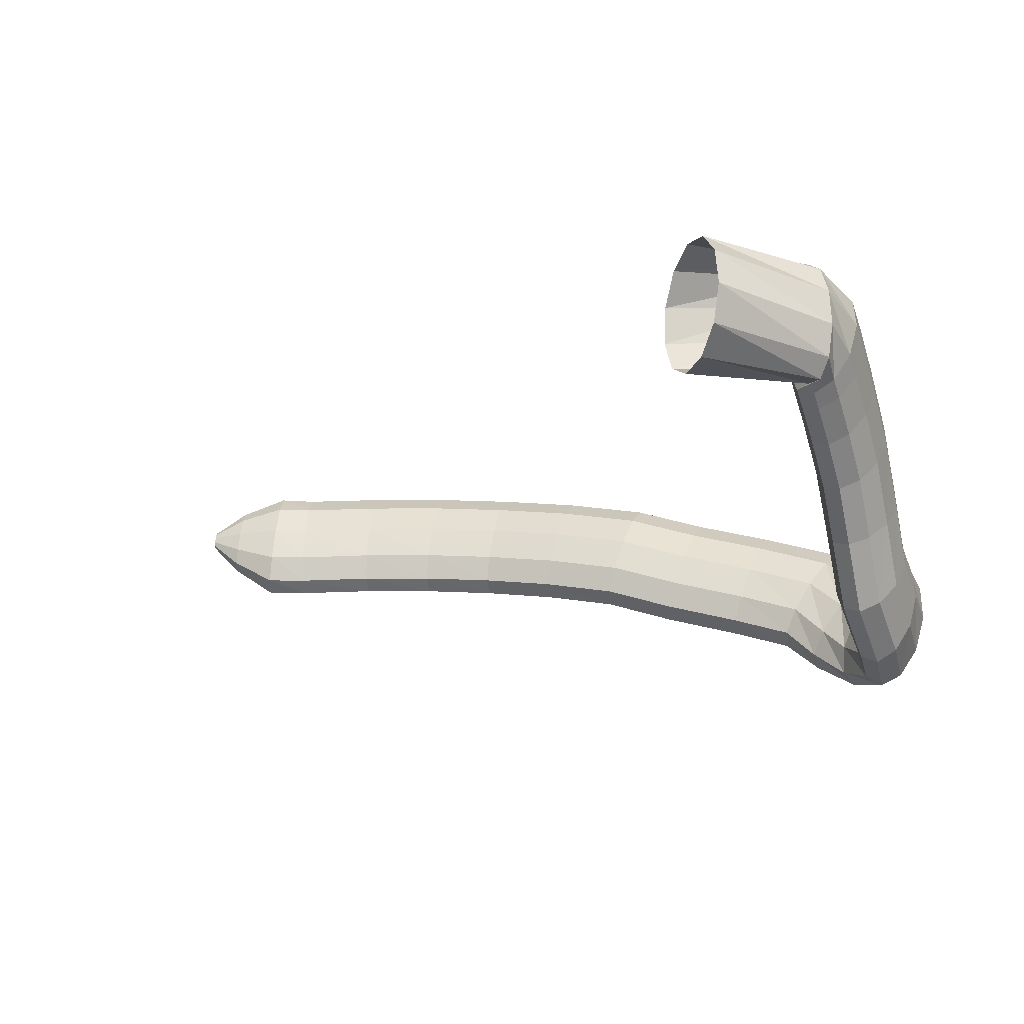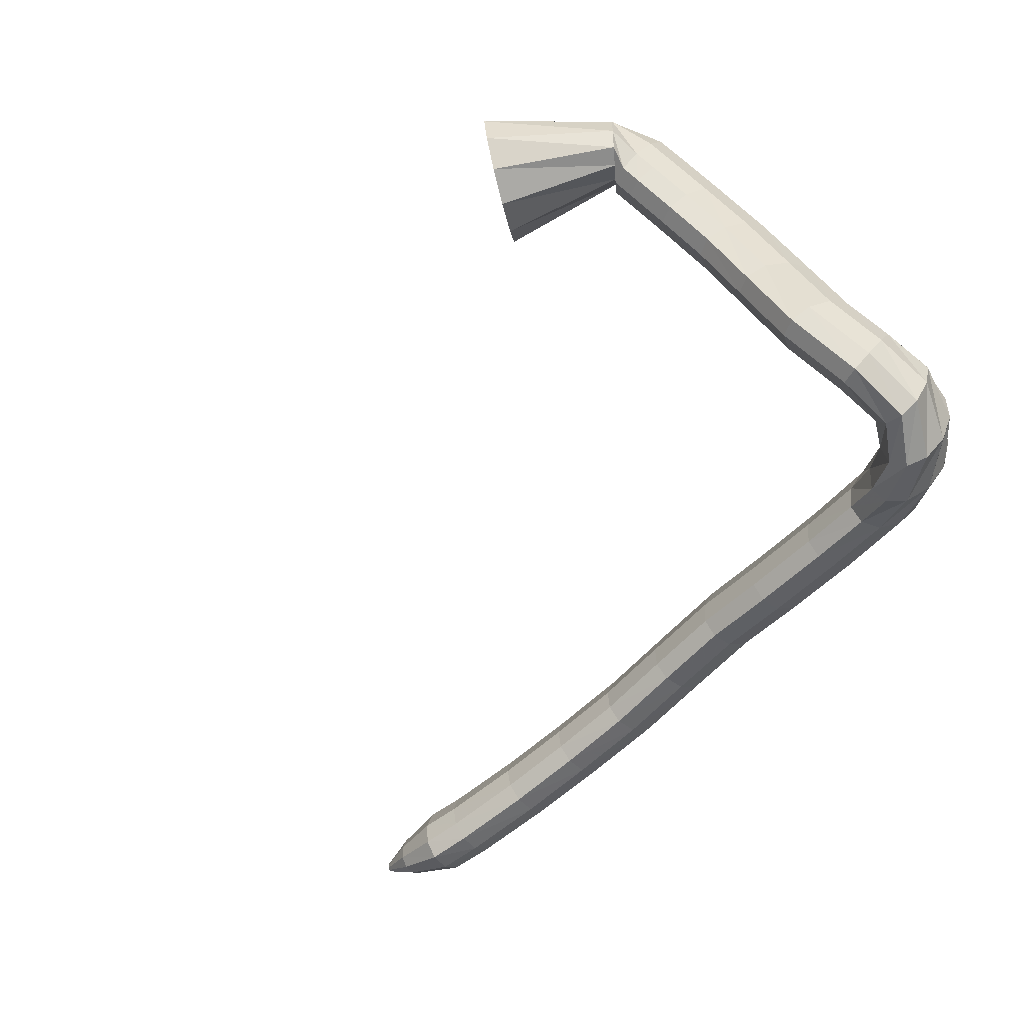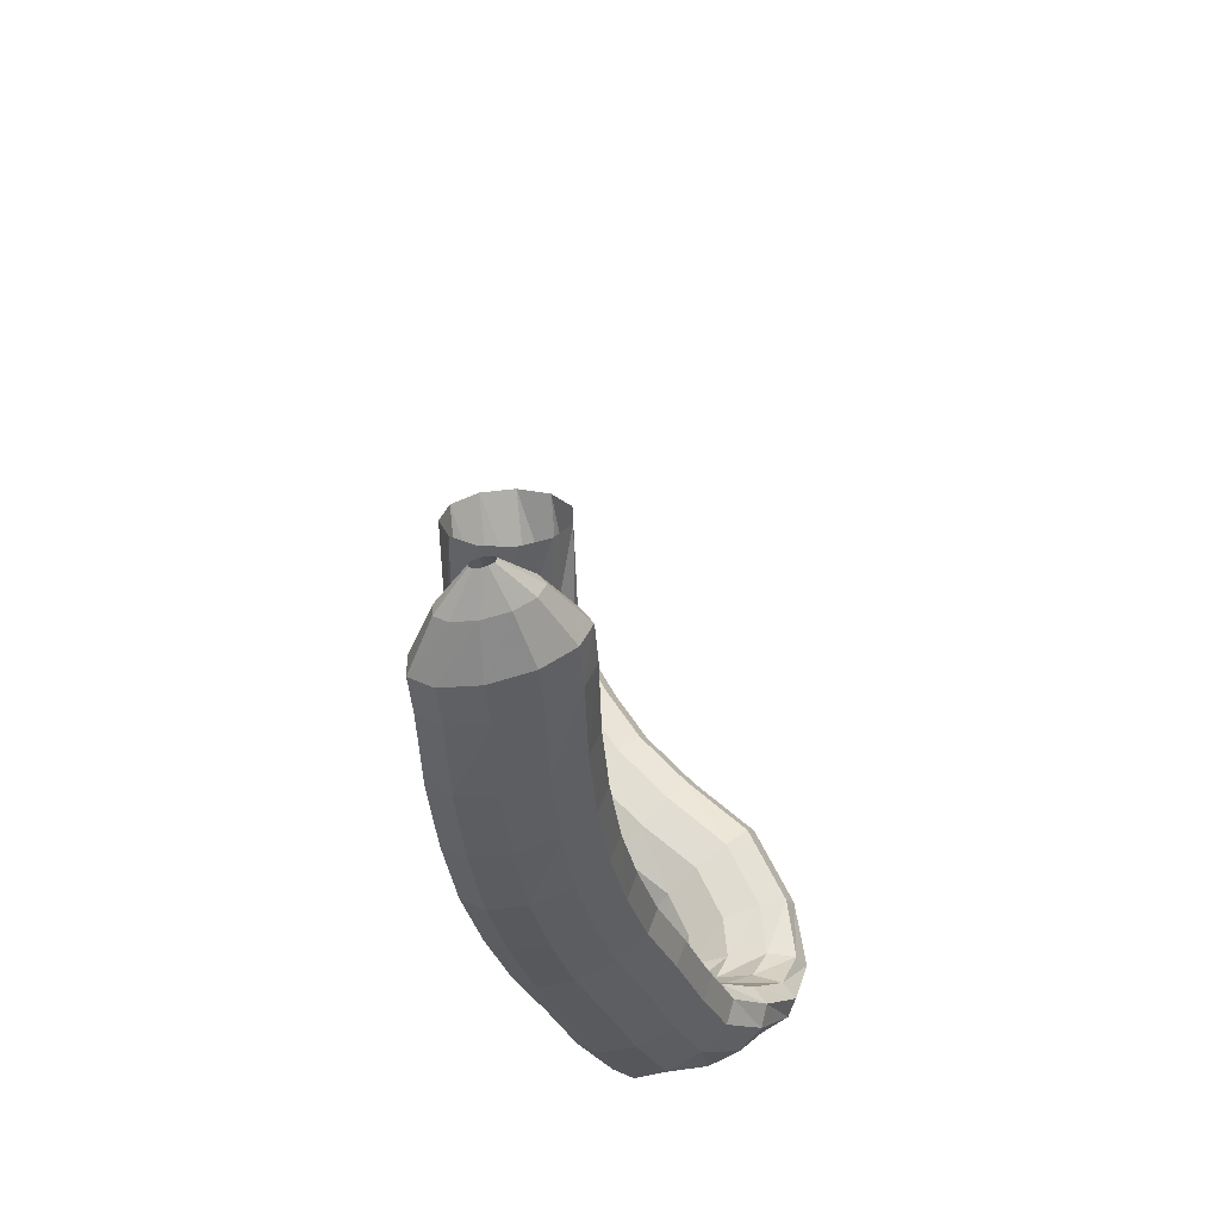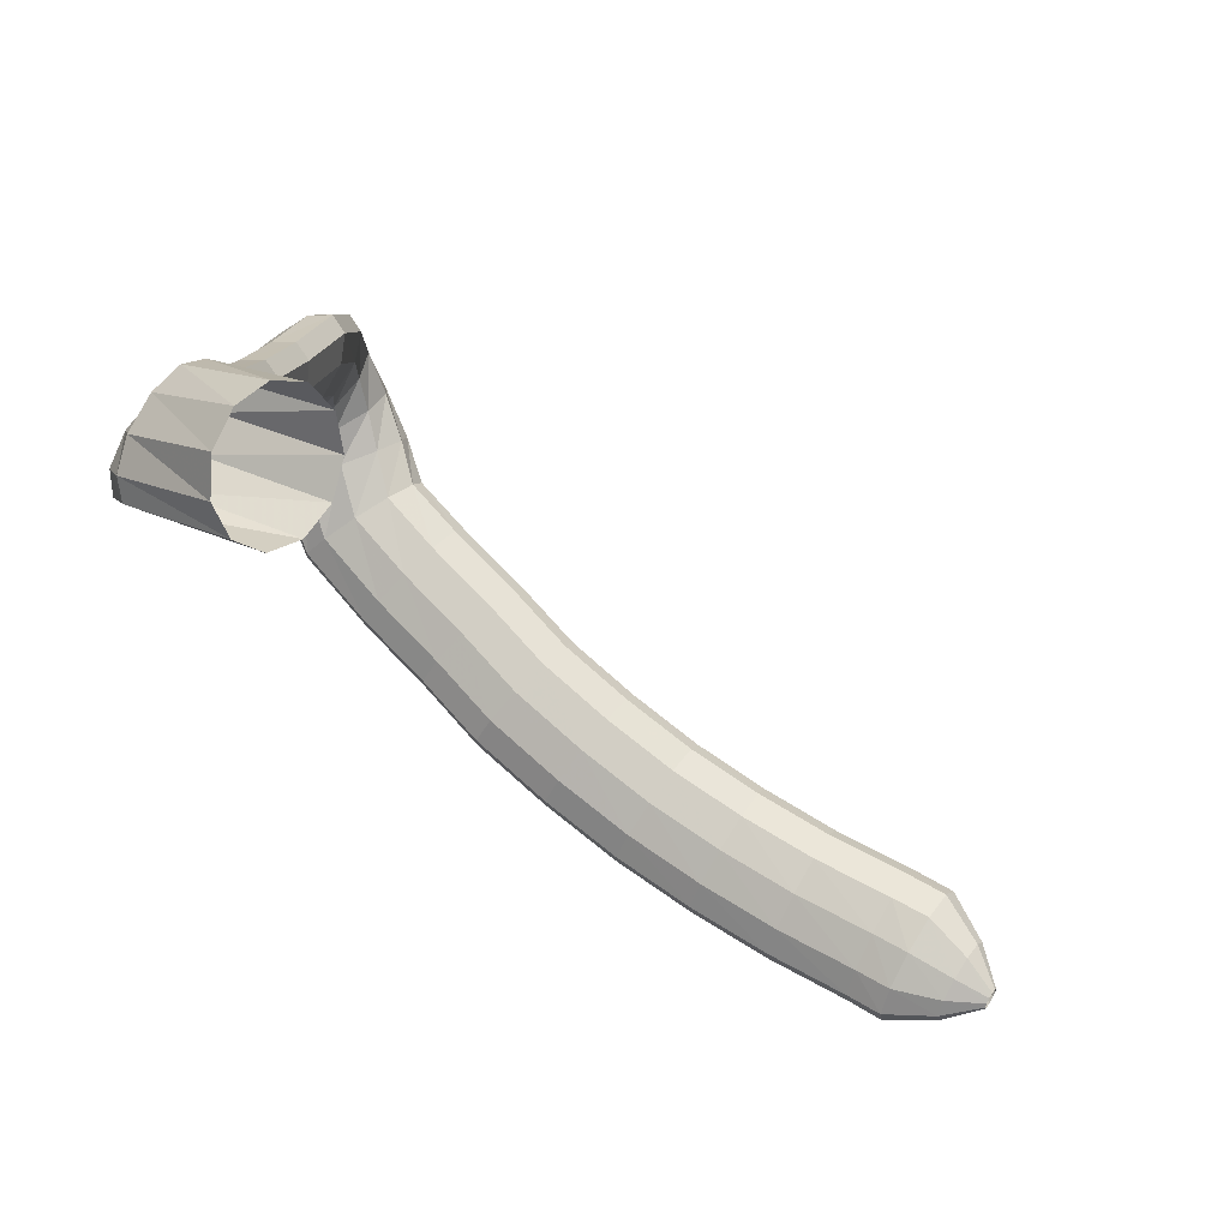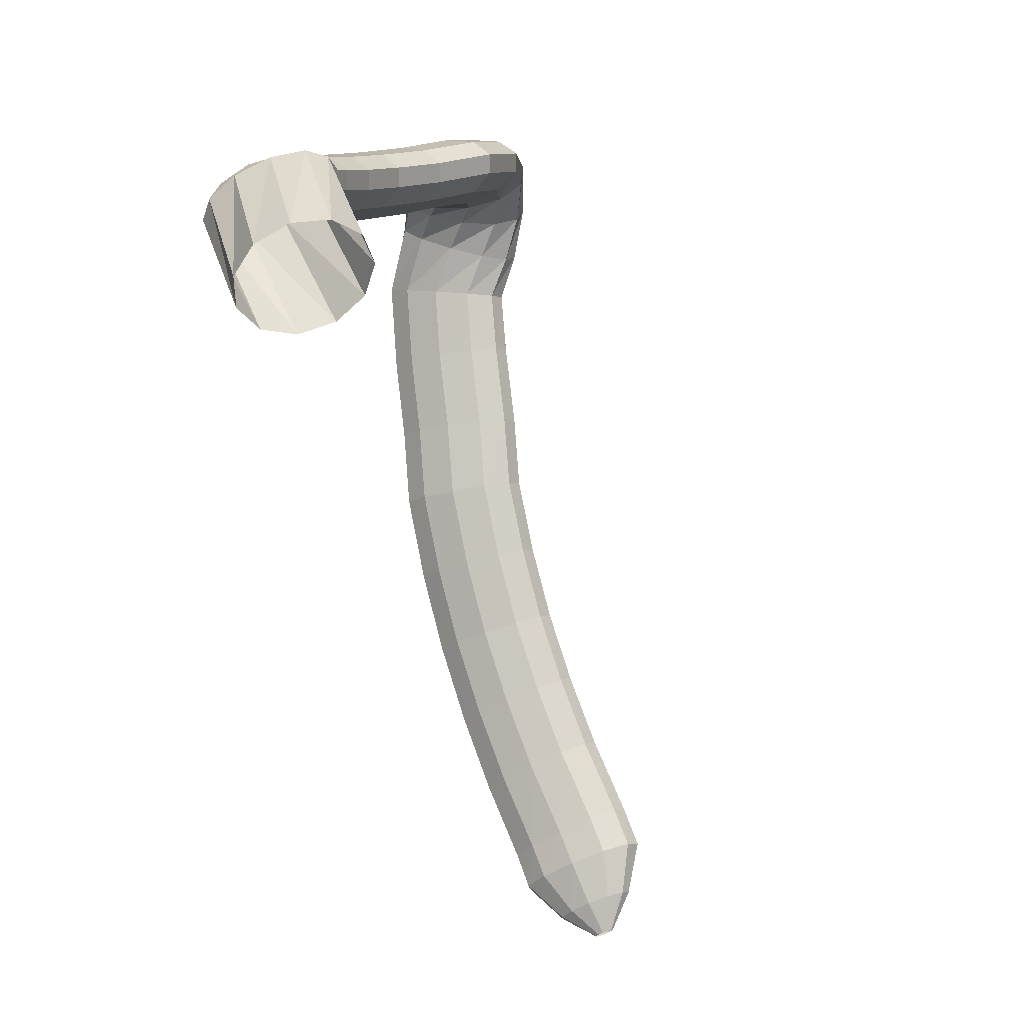
<metadata>
{"format":"obj","ext":"obj","renderer":"f3d","projection":"perspective","resolution":1024,"background":"white","views":[{"elev":-19.2,"azim":12.1,"up":"+Y"},{"elev":-72.8,"azim":44.4,"up":"+Y"},{"elev":-32.3,"azim":-88.4,"up":"+Z"},{"elev":69.2,"azim":-149.9,"up":"+Z"},{"elev":80.0,"azim":-112.9,"up":"+Z"}]}
</metadata>
<code>
g tube1
v 117.8 163.9 88.61
v 117.8 163.5 88.68
v 117.7 163.1 88.61
v 117.7 163 88.43
v 117.6 163.1 88.2
v 117.6 163.5 87.99
v 117.6 163.9 87.87
v 117.6 164.2 87.87
v 117.7 164.5 88
v 117.7 164.5 88.21
v 117.8 164.2 88.44
v 117.8 163.9 88.61
v 120.4 164 89.09
v 120.3 162.4 89.35
v 120.1 161.1 89.08
v 119.9 160.7 88.38
v 119.7 161.1 87.46
v 119.6 162.4 86.62
v 119.6 164 86.12
v 119.8 165.5 86.13
v 120 166.4 86.63
v 120.2 166.4 87.48
v 120.3 165.5 88.39
v 120.4 164 89.09
v 123.8 164 89.24
v 123.7 161.3 89.68
v 123.5 159.2 89.25
v 123.2 158.4 88.07
v 122.9 159.2 86.52
v 122.7 161.2 85.1
v 122.8 163.9 84.26
v 122.9 166.4 84.26
v 123.2 167.9 85.1
v 123.5 167.9 86.52
v 123.7 166.5 88.06
v 123.8 164 89.24
v 126.5 163.9 88.74
v 126.5 161.2 89.22
v 126.4 159.1 88.79
v 126.2 158.3 87.61
v 126 159 86.04
v 125.9 161 84.58
v 125.8 163.7 83.7
v 125.8 166.2 83.68
v 125.9 167.7 84.51
v 126.1 167.8 85.95
v 126.4 166.4 87.53
v 126.5 163.9 88.74
v 132.4 164 88
v 132.4 161.3 88.5
v 132.3 159.2 88.1
v 132.1 158.3 86.92
v 132 159 85.33
v 131.9 161 83.85
v 131.9 163.7 82.93
v 131.9 166.2 82.87
v 132 167.7 83.7
v 132.2 167.8 85.14
v 132.3 166.4 86.74
v 132.4 164 88
v 138.2 163.7 87.6
v 138 161 88.13
v 137.9 158.9 87.75
v 137.8 158.1 86.57
v 137.7 158.8 84.98
v 137.8 160.7 83.46
v 137.9 163.4 82.52
v 138.1 165.9 82.44
v 138.3 167.4 83.25
v 138.3 167.5 84.69
v 138.3 166.1 86.32
v 138.2 163.7 87.6
v 144 163.2 87.44
v 143.7 160.5 88
v 143.4 158.4 87.63
v 143.3 157.6 86.46
v 143.4 158.2 84.85
v 143.7 160.2 83.33
v 144 162.8 82.36
v 144.3 165.3 82.26
v 144.5 166.8 83.07
v 144.5 166.9 84.51
v 144.3 165.6 86.15
v 144 163.2 87.44
v 149.9 162.3 87.77
v 149.4 159.7 88.32
v 149 157.6 87.95
v 148.9 156.8 86.78
v 149.2 157.4 85.18
v 149.6 159.3 83.65
v 150.1 161.9 82.69
v 150.5 164.4 82.6
v 150.8 165.9 83.4
v 150.7 166 84.84
v 150.4 164.7 86.47
v 149.9 162.3 87.77
v 155.9 161.1 88.17
v 155.2 158.5 88.71
v 154.7 156.5 88.33
v 154.5 155.6 87.15
v 154.7 156.3 85.55
v 155.3 158.1 84.04
v 156 160.7 83.09
v 156.7 163.1 83
v 157 164.6 83.81
v 157 164.7 85.26
v 156.6 163.4 86.88
v 155.9 161.1 88.17
v 161.3 159.3 88.33
v 160.5 156.7 88.87
v 159.9 154.7 88.49
v 159.6 153.9 87.31
v 159.9 154.5 85.71
v 160.5 156.4 84.19
v 161.3 158.9 83.24
v 162.1 161.3 83.16
v 162.5 162.8 83.97
v 162.5 162.9 85.42
v 162 161.6 87.04
v 161.3 159.3 88.33
v 167 157.6 88.54
v 166.2 155.1 89.08
v 165.6 153.1 88.69
v 165.4 152.2 87.52
v 165.7 152.8 85.92
v 166.4 154.7 84.41
v 167.3 157.2 83.47
v 168 159.6 83.39
v 168.4 161.1 84.2
v 168.3 161.2 85.65
v 167.8 159.9 87.27
v 167 157.6 88.54
v 172.1 155.9 89.05
v 170.8 153.5 89.46
v 170 151.6 89
v 169.8 150.8 87.82
v 170.5 151.3 86.28
v 171.7 153 84.89
v 173.1 155.3 84.07
v 174.2 157.5 84.1
v 174.7 158.9 84.96
v 174.5 159.1 86.37
v 173.5 157.9 87.9
v 172.1 155.9 89.05
v 174.7 153.4 90.49
v 173.1 151.2 90.44
v 172.2 149.4 89.72
v 172.4 148.5 88.56
v 173.6 148.9 87.33
v 175.4 150.4 86.42
v 177.2 152.5 86.11
v 178.5 154.6 86.51
v 178.8 155.9 87.49
v 178.1 156.2 88.74
v 176.6 155.2 89.85
v 174.7 153.4 90.49
v 175.9 151.8 92.09
v 174.9 149.3 91.78
v 174.7 147.3 91.09
v 175.5 146.4 90.26
v 177 146.9 89.54
v 178.7 148.7 89.17
v 180.1 151.1 89.26
v 180.8 153.4 89.78
v 180.5 155 90.57
v 179.3 155.2 91.38
v 177.6 154 91.94
v 175.9 151.8 92.09
v 176.4 151 93.87
v 176 148.2 93.91
v 176.5 146.2 93.86
v 177.8 145.4 93.74
v 179.3 146.2 93.58
v 180.7 148.3 93.44
v 181.4 151 93.36
v 181.3 153.5 93.37
v 180.4 155 93.46
v 179 154.9 93.6
v 177.5 153.5 93.76
v 176.4 151 93.87
v 175.9 151.2 96.59
v 175.7 148.6 97.42
v 176.4 146.7 98.15
v 177.6 146.1 98.54
v 179.1 147 98.47
v 180.4 149.1 97.97
v 181 151.8 97.19
v 180.8 154.1 96.37
v 179.8 155.4 95.79
v 178.3 155.2 95.62
v 176.9 153.7 95.91
v 175.9 151.2 96.59
v 175.3 153 100.2
v 174.9 150.9 101.9
v 175.4 149.3 103.2
v 176.7 148.8 103.8
v 178.2 149.5 103.4
v 179.6 151.3 102.3
v 180.3 153.4 100.6
v 180.2 155.3 99.04
v 179.3 156.4 98.03
v 177.9 156.3 97.91
v 176.4 155 98.71
v 175.3 153 100.2
v 174.9 156.9 103.5
v 174.5 155 105.4
v 175.1 153.6 106.9
v 176.3 153.1 107.6
v 177.8 153.7 107.1
v 179.2 155.2 105.7
v 180 157.1 103.8
v 179.9 158.9 102
v 179 159.8 100.8
v 177.6 159.8 100.8
v 176 158.7 101.8
v 174.9 156.9 103.5
v 174.5 160.6 107.5
v 174.2 158.5 109.2
v 174.7 156.9 110.5
v 176 156.4 111.1
v 177.5 157.1 110.7
v 178.8 158.8 109.5
v 179.6 161 107.8
v 179.5 162.9 106.3
v 178.5 164 105.3
v 177.1 163.9 105.2
v 175.6 162.6 106
v 174.5 160.6 107.5
v 173.9 163.3 111.4
v 173.7 161 112.8
v 174.2 159.3 114
v 175.5 158.7 114.5
v 177 159.5 114.2
v 178.3 161.4 113.3
v 179 163.7 111.9
v 178.9 165.8 110.6
v 177.9 167 109.7
v 176.5 166.9 109.6
v 175 165.5 110.2
v 173.9 163.3 111.4
v 173.4 165.2 114.8
v 173.2 162.7 116
v 173.8 161 117
v 175 160.4 117.5
v 176.5 161.2 117.3
v 177.8 163.2 116.5
v 178.5 165.6 115.3
v 178.3 167.8 114.1
v 177.4 169 113.3
v 175.9 168.9 113.2
v 174.5 167.5 113.7
v 173.4 165.2 114.8
v 173.1 166.1 116.8
v 172.9 163.6 117.6
v 173.6 161.7 118.4
v 174.8 161.1 118.9
v 176.3 162 118.9
v 177.5 164.1 118.4
v 178.1 166.8 117.6
v 177.9 169.1 116.7
v 176.9 170.4 116.1
v 175.5 170.2 115.8
v 174.1 168.6 116.1
v 173.1 166.1 116.8
v 173.4 166 117.7
v 173.8 163.4 118.4
v 174.5 161.7 119.4
v 175.4 161.5 120.6
v 176.1 162.8 121.4
v 176.5 165.2 121.7
v 176.4 168 121.3
v 175.8 170.3 120.4
v 175 171.3 119.2
v 174.1 170.7 118.2
v 173.5 168.7 117.6
v 173.4 166 117.7
v 164.2 165.4 120.2
v 164.8 162.9 121.4
v 166 161.5 123.5
v 167.5 161.7 125.9
v 168.6 163.3 127.9
v 169.2 165.9 128.8
v 168.9 168.7 128.3
v 167.9 170.7 126.6
v 166.6 171.4 124.2
v 165.2 170.4 121.9
v 164.3 168.2 120.4
v 164.2 165.4 120.2
f 1 2 14
f 14 13 1
f 2 3 15
f 15 14 2
f 3 4 16
f 16 15 3
f 4 5 17
f 17 16 4
f 5 6 18
f 18 17 5
f 6 7 19
f 19 18 6
f 7 8 20
f 20 19 7
f 8 9 21
f 21 20 8
f 9 10 22
f 22 21 9
f 10 11 23
f 23 22 10
f 11 12 24
f 24 23 11
f 13 14 26
f 26 25 13
f 14 15 27
f 27 26 14
f 15 16 28
f 28 27 15
f 16 17 29
f 29 28 16
f 17 18 30
f 30 29 17
f 18 19 31
f 31 30 18
f 19 20 32
f 32 31 19
f 20 21 33
f 33 32 20
f 21 22 34
f 34 33 21
f 22 23 35
f 35 34 22
f 23 24 36
f 36 35 23
f 25 26 38
f 38 37 25
f 26 27 39
f 39 38 26
f 27 28 40
f 40 39 27
f 28 29 41
f 41 40 28
f 29 30 42
f 42 41 29
f 30 31 43
f 43 42 30
f 31 32 44
f 44 43 31
f 32 33 45
f 45 44 32
f 33 34 46
f 46 45 33
f 34 35 47
f 47 46 34
f 35 36 48
f 48 47 35
f 37 38 50
f 50 49 37
f 38 39 51
f 51 50 38
f 39 40 52
f 52 51 39
f 40 41 53
f 53 52 40
f 41 42 54
f 54 53 41
f 42 43 55
f 55 54 42
f 43 44 56
f 56 55 43
f 44 45 57
f 57 56 44
f 45 46 58
f 58 57 45
f 46 47 59
f 59 58 46
f 47 48 60
f 60 59 47
f 49 50 62
f 62 61 49
f 50 51 63
f 63 62 50
f 51 52 64
f 64 63 51
f 52 53 65
f 65 64 52
f 53 54 66
f 66 65 53
f 54 55 67
f 67 66 54
f 55 56 68
f 68 67 55
f 56 57 69
f 69 68 56
f 57 58 70
f 70 69 57
f 58 59 71
f 71 70 58
f 59 60 72
f 72 71 59
f 61 62 74
f 74 73 61
f 62 63 75
f 75 74 62
f 63 64 76
f 76 75 63
f 64 65 77
f 77 76 64
f 65 66 78
f 78 77 65
f 66 67 79
f 79 78 66
f 67 68 80
f 80 79 67
f 68 69 81
f 81 80 68
f 69 70 82
f 82 81 69
f 70 71 83
f 83 82 70
f 71 72 84
f 84 83 71
f 73 74 86
f 86 85 73
f 74 75 87
f 87 86 74
f 75 76 88
f 88 87 75
f 76 77 89
f 89 88 76
f 77 78 90
f 90 89 77
f 78 79 91
f 91 90 78
f 79 80 92
f 92 91 79
f 80 81 93
f 93 92 80
f 81 82 94
f 94 93 81
f 82 83 95
f 95 94 82
f 83 84 96
f 96 95 83
f 85 86 98
f 98 97 85
f 86 87 99
f 99 98 86
f 87 88 100
f 100 99 87
f 88 89 101
f 101 100 88
f 89 90 102
f 102 101 89
f 90 91 103
f 103 102 90
f 91 92 104
f 104 103 91
f 92 93 105
f 105 104 92
f 93 94 106
f 106 105 93
f 94 95 107
f 107 106 94
f 95 96 108
f 108 107 95
f 97 98 110
f 110 109 97
f 98 99 111
f 111 110 98
f 99 100 112
f 112 111 99
f 100 101 113
f 113 112 100
f 101 102 114
f 114 113 101
f 102 103 115
f 115 114 102
f 103 104 116
f 116 115 103
f 104 105 117
f 117 116 104
f 105 106 118
f 118 117 105
f 106 107 119
f 119 118 106
f 107 108 120
f 120 119 107
f 109 110 122
f 122 121 109
f 110 111 123
f 123 122 110
f 111 112 124
f 124 123 111
f 112 113 125
f 125 124 112
f 113 114 126
f 126 125 113
f 114 115 127
f 127 126 114
f 115 116 128
f 128 127 115
f 116 117 129
f 129 128 116
f 117 118 130
f 130 129 117
f 118 119 131
f 131 130 118
f 119 120 132
f 132 131 119
f 121 122 134
f 134 133 121
f 122 123 135
f 135 134 122
f 123 124 136
f 136 135 123
f 124 125 137
f 137 136 124
f 125 126 138
f 138 137 125
f 126 127 139
f 139 138 126
f 127 128 140
f 140 139 127
f 128 129 141
f 141 140 128
f 129 130 142
f 142 141 129
f 130 131 143
f 143 142 130
f 131 132 144
f 144 143 131
f 133 134 146
f 146 145 133
f 134 135 147
f 147 146 134
f 135 136 148
f 148 147 135
f 136 137 149
f 149 148 136
f 137 138 150
f 150 149 137
f 138 139 151
f 151 150 138
f 139 140 152
f 152 151 139
f 140 141 153
f 153 152 140
f 141 142 154
f 154 153 141
f 142 143 155
f 155 154 142
f 143 144 156
f 156 155 143
f 145 146 158
f 158 157 145
f 146 147 159
f 159 158 146
f 147 148 160
f 160 159 147
f 148 149 161
f 161 160 148
f 149 150 162
f 162 161 149
f 150 151 163
f 163 162 150
f 151 152 164
f 164 163 151
f 152 153 165
f 165 164 152
f 153 154 166
f 166 165 153
f 154 155 167
f 167 166 154
f 155 156 168
f 168 167 155
f 157 158 170
f 170 169 157
f 158 159 171
f 171 170 158
f 159 160 172
f 172 171 159
f 160 161 173
f 173 172 160
f 161 162 174
f 174 173 161
f 162 163 175
f 175 174 162
f 163 164 176
f 176 175 163
f 164 165 177
f 177 176 164
f 165 166 178
f 178 177 165
f 166 167 179
f 179 178 166
f 167 168 180
f 180 179 167
f 169 170 182
f 182 181 169
f 170 171 183
f 183 182 170
f 171 172 184
f 184 183 171
f 172 173 185
f 185 184 172
f 173 174 186
f 186 185 173
f 174 175 187
f 187 186 174
f 175 176 188
f 188 187 175
f 176 177 189
f 189 188 176
f 177 178 190
f 190 189 177
f 178 179 191
f 191 190 178
f 179 180 192
f 192 191 179
f 181 182 194
f 194 193 181
f 182 183 195
f 195 194 182
f 183 184 196
f 196 195 183
f 184 185 197
f 197 196 184
f 185 186 198
f 198 197 185
f 186 187 199
f 199 198 186
f 187 188 200
f 200 199 187
f 188 189 201
f 201 200 188
f 189 190 202
f 202 201 189
f 190 191 203
f 203 202 190
f 191 192 204
f 204 203 191
f 193 194 206
f 206 205 193
f 194 195 207
f 207 206 194
f 195 196 208
f 208 207 195
f 196 197 209
f 209 208 196
f 197 198 210
f 210 209 197
f 198 199 211
f 211 210 198
f 199 200 212
f 212 211 199
f 200 201 213
f 213 212 200
f 201 202 214
f 214 213 201
f 202 203 215
f 215 214 202
f 203 204 216
f 216 215 203
f 205 206 218
f 218 217 205
f 206 207 219
f 219 218 206
f 207 208 220
f 220 219 207
f 208 209 221
f 221 220 208
f 209 210 222
f 222 221 209
f 210 211 223
f 223 222 210
f 211 212 224
f 224 223 211
f 212 213 225
f 225 224 212
f 213 214 226
f 226 225 213
f 214 215 227
f 227 226 214
f 215 216 228
f 228 227 215
f 217 218 230
f 230 229 217
f 218 219 231
f 231 230 218
f 219 220 232
f 232 231 219
f 220 221 233
f 233 232 220
f 221 222 234
f 234 233 221
f 222 223 235
f 235 234 222
f 223 224 236
f 236 235 223
f 224 225 237
f 237 236 224
f 225 226 238
f 238 237 225
f 226 227 239
f 239 238 226
f 227 228 240
f 240 239 227
f 229 230 242
f 242 241 229
f 230 231 243
f 243 242 230
f 231 232 244
f 244 243 231
f 232 233 245
f 245 244 232
f 233 234 246
f 246 245 233
f 234 235 247
f 247 246 234
f 235 236 248
f 248 247 235
f 236 237 249
f 249 248 236
f 237 238 250
f 250 249 237
f 238 239 251
f 251 250 238
f 239 240 252
f 252 251 239
f 241 242 254
f 254 253 241
f 242 243 255
f 255 254 242
f 243 244 256
f 256 255 243
f 244 245 257
f 257 256 244
f 245 246 258
f 258 257 245
f 246 247 259
f 259 258 246
f 247 248 260
f 260 259 247
f 248 249 261
f 261 260 248
f 249 250 262
f 262 261 249
f 250 251 263
f 263 262 250
f 251 252 264
f 264 263 251
f 253 254 266
f 266 265 253
f 254 255 267
f 267 266 254
f 255 256 268
f 268 267 255
f 256 257 269
f 269 268 256
f 257 258 270
f 270 269 257
f 258 259 271
f 271 270 258
f 259 260 272
f 272 271 259
f 260 261 273
f 273 272 260
f 261 262 274
f 274 273 261
f 262 263 275
f 275 274 262
f 263 264 276
f 276 275 263
f 265 266 278
f 278 277 265
f 266 267 279
f 279 278 266
f 267 268 280
f 280 279 267
f 268 269 281
f 281 280 268
f 269 270 282
f 282 281 269
f 270 271 283
f 283 282 270
f 271 272 284
f 284 283 271
f 272 273 285
f 285 284 272
f 273 274 286
f 286 285 273
f 274 275 287
f 287 286 274
f 275 276 288
f 288 287 275
g

</code>
